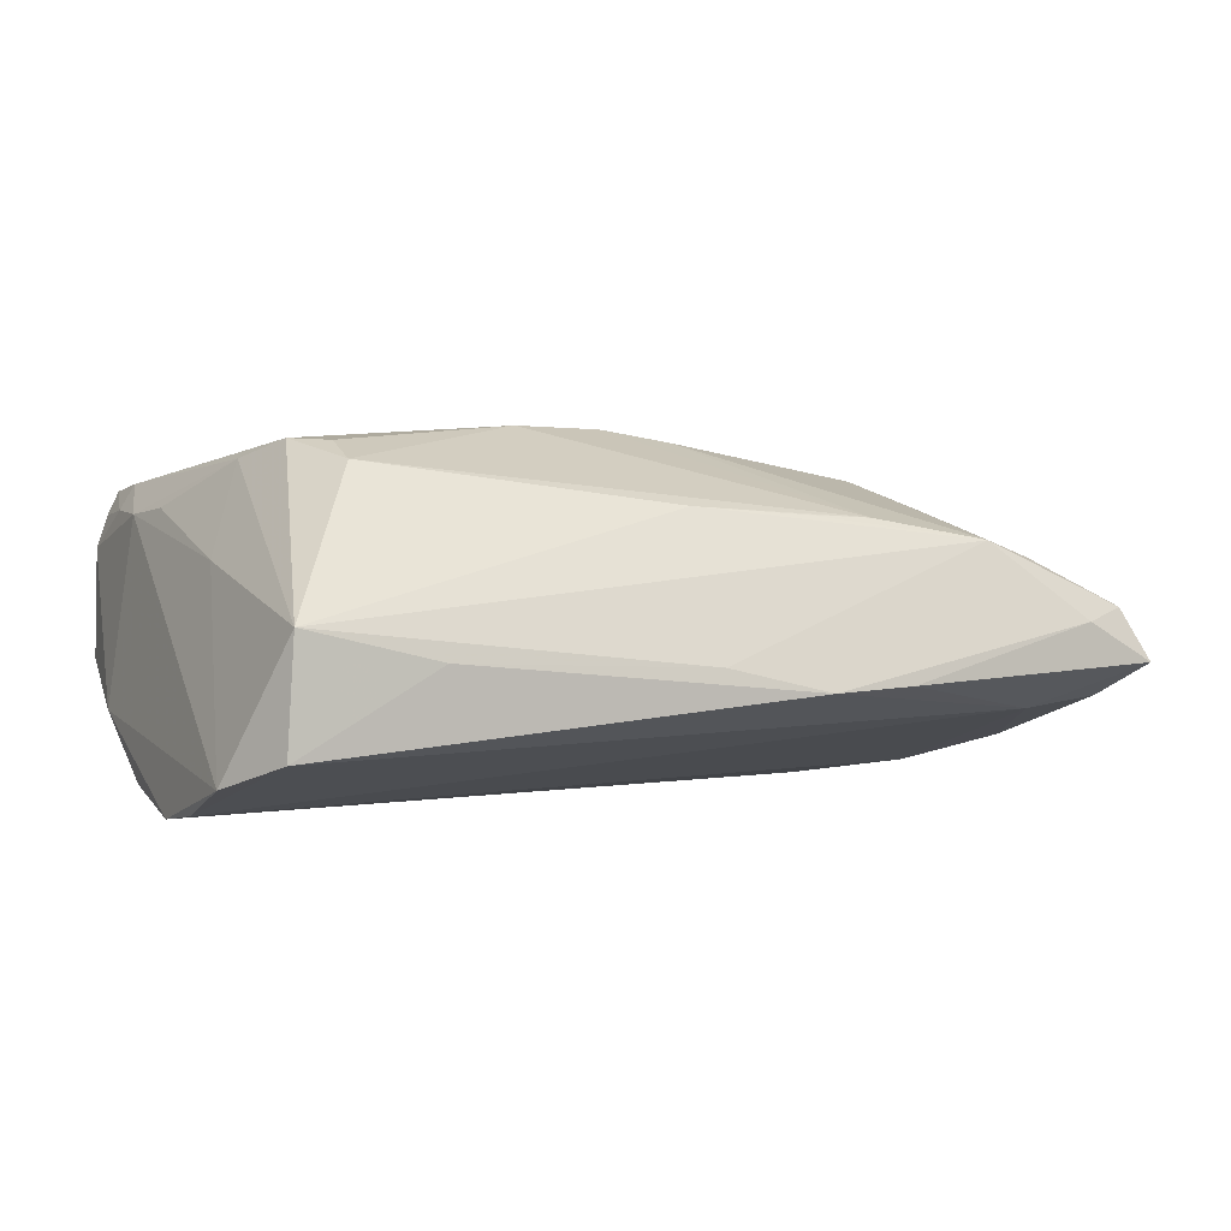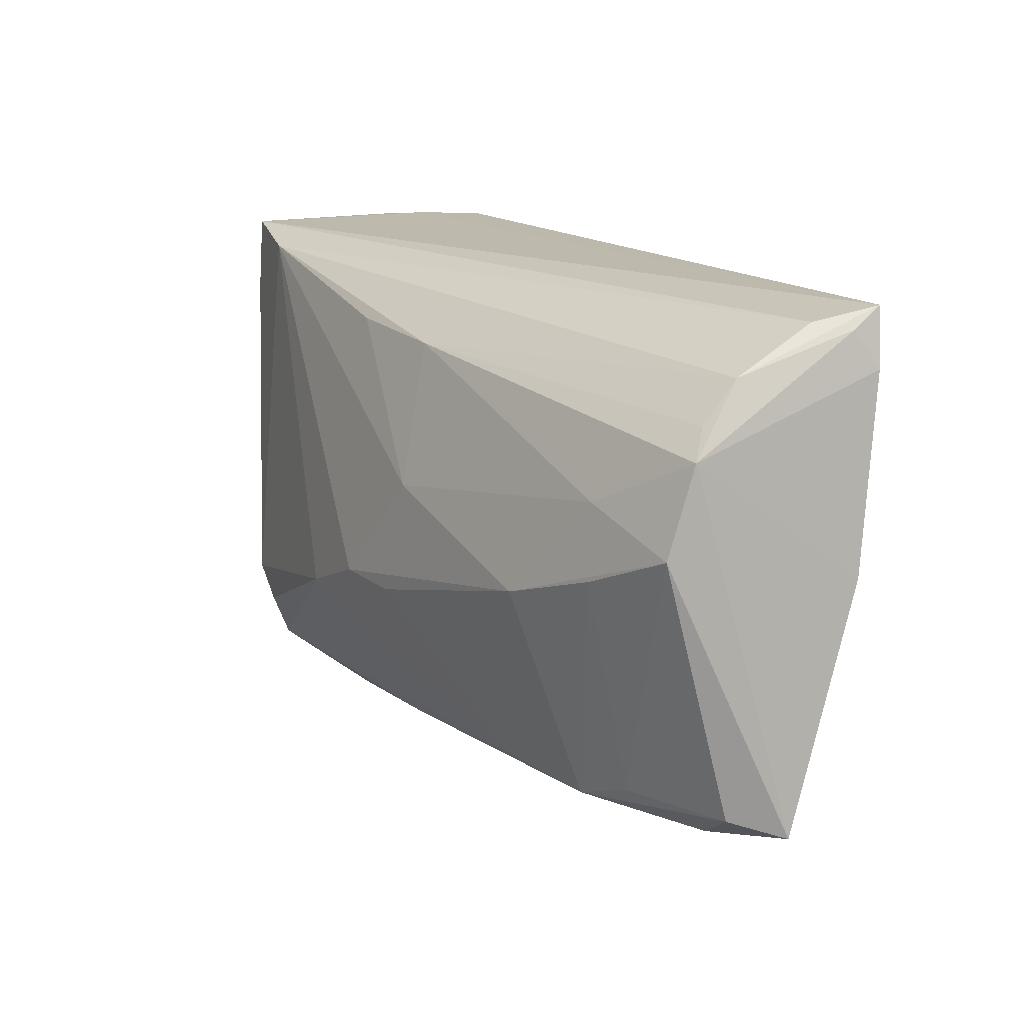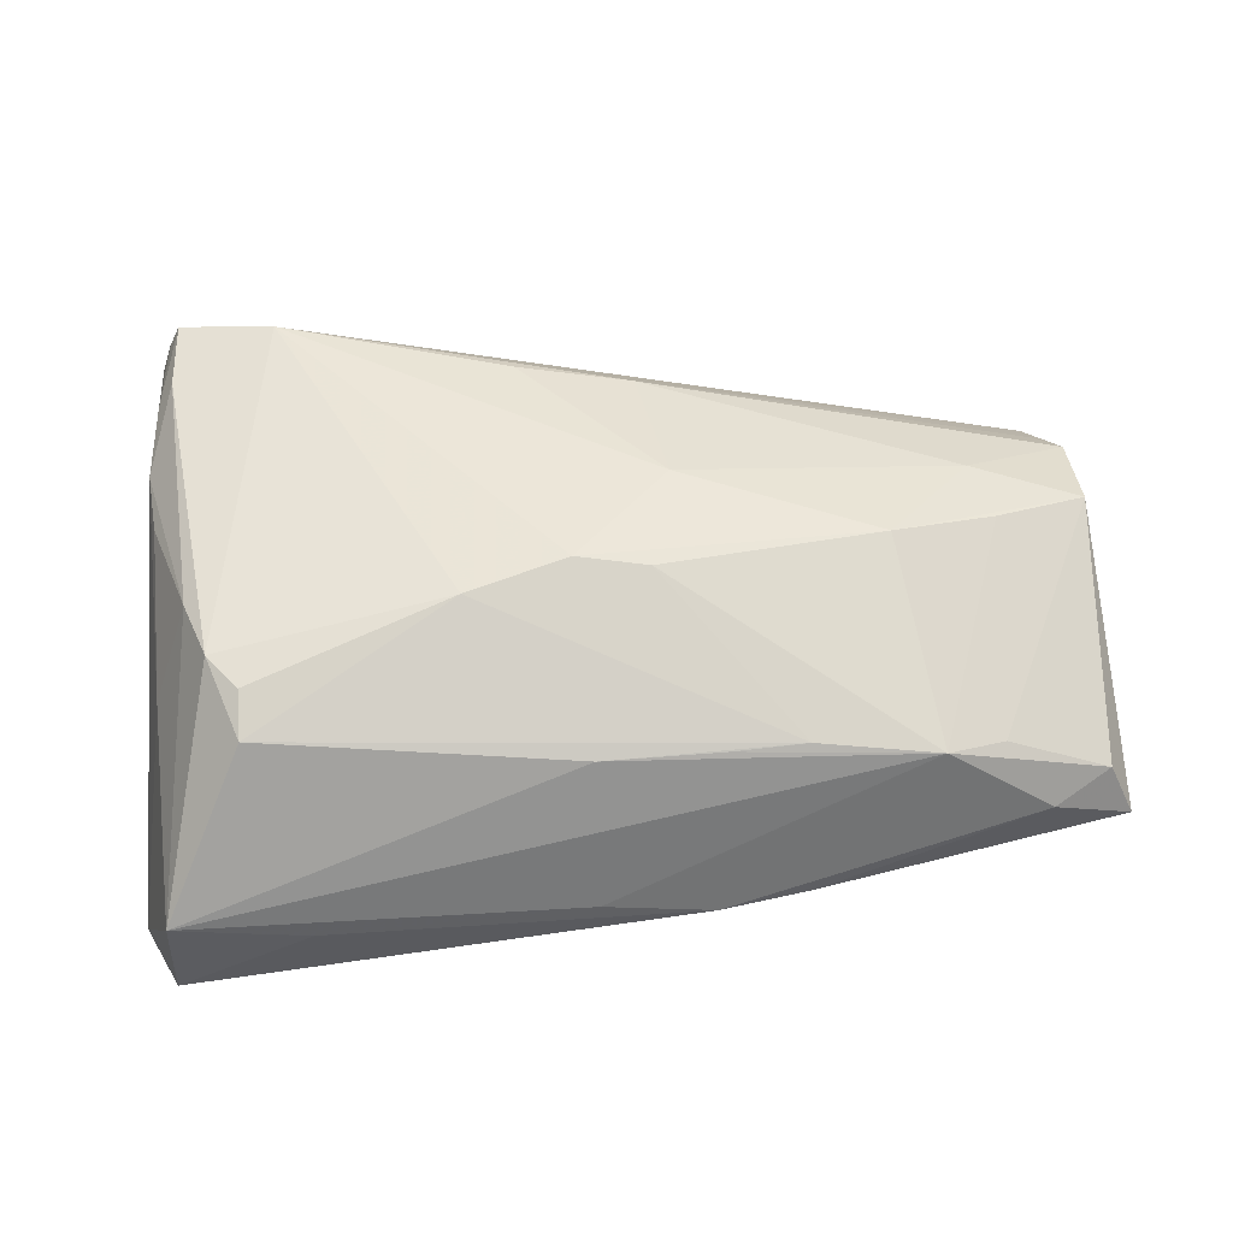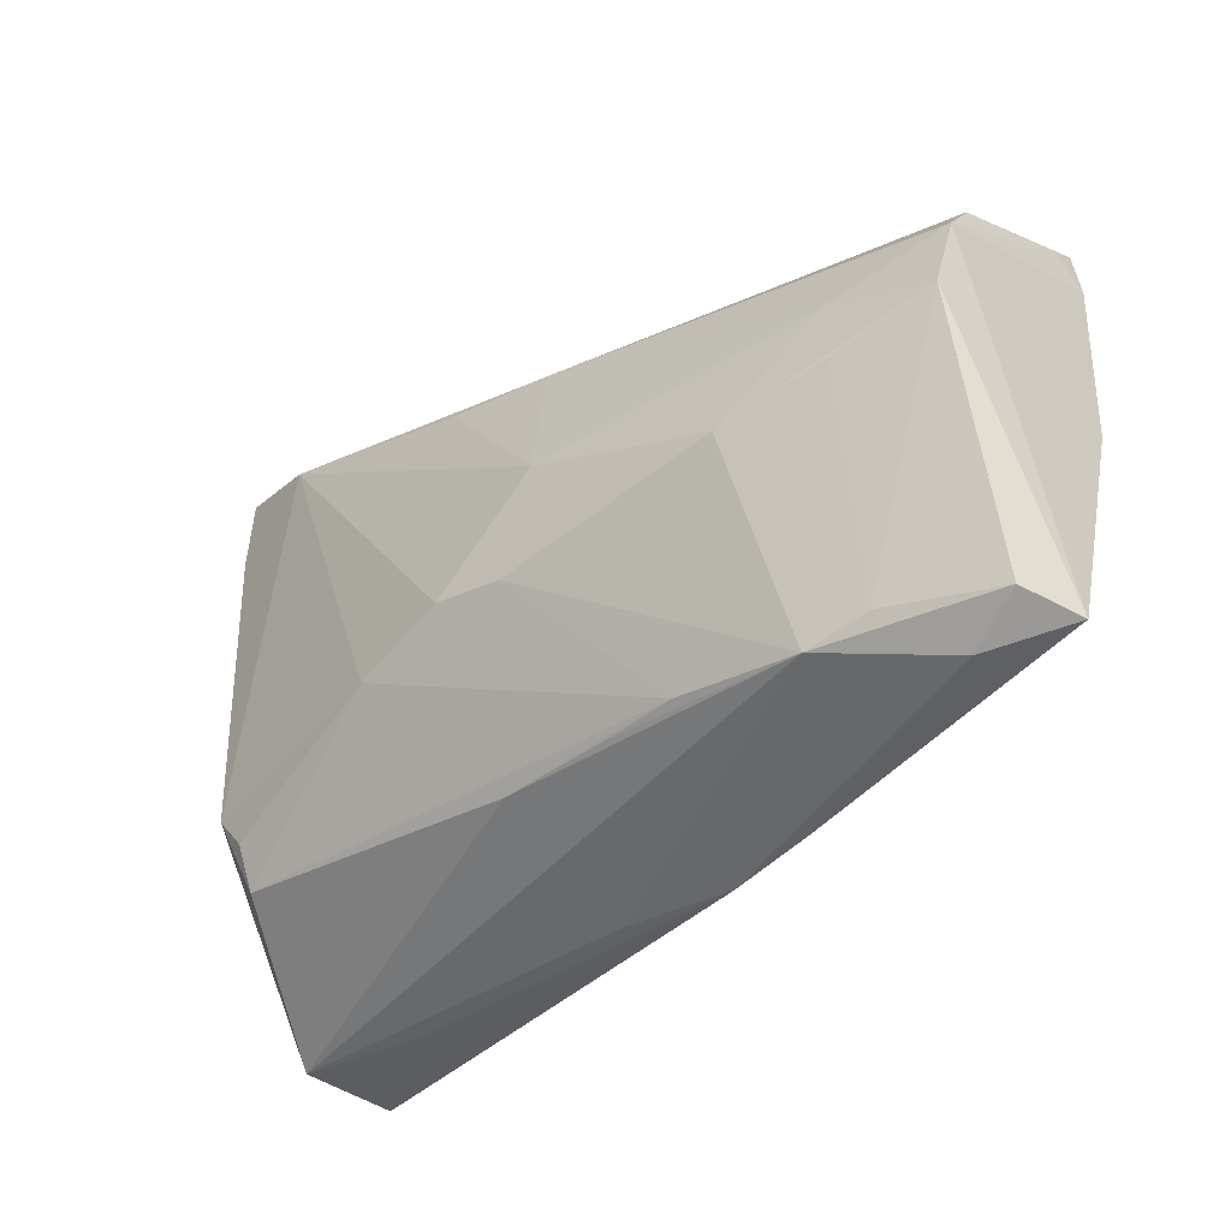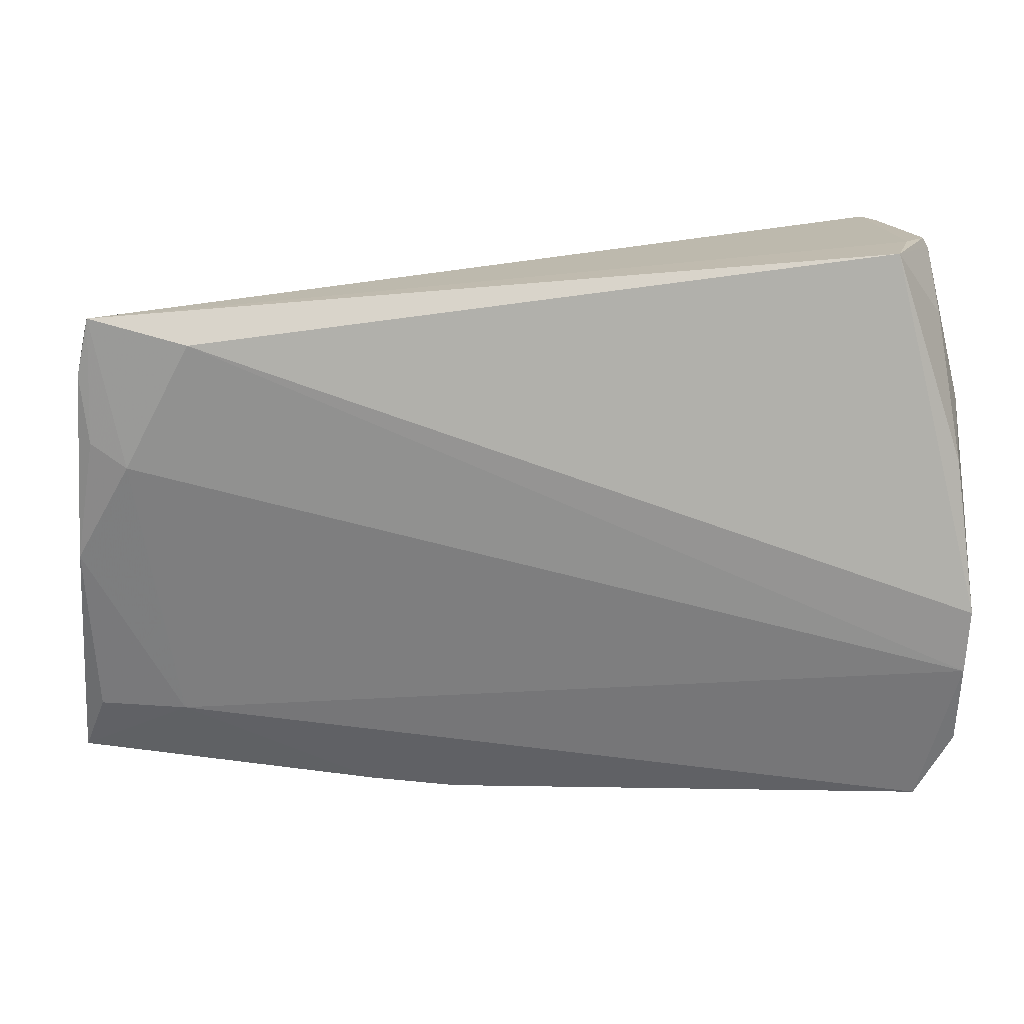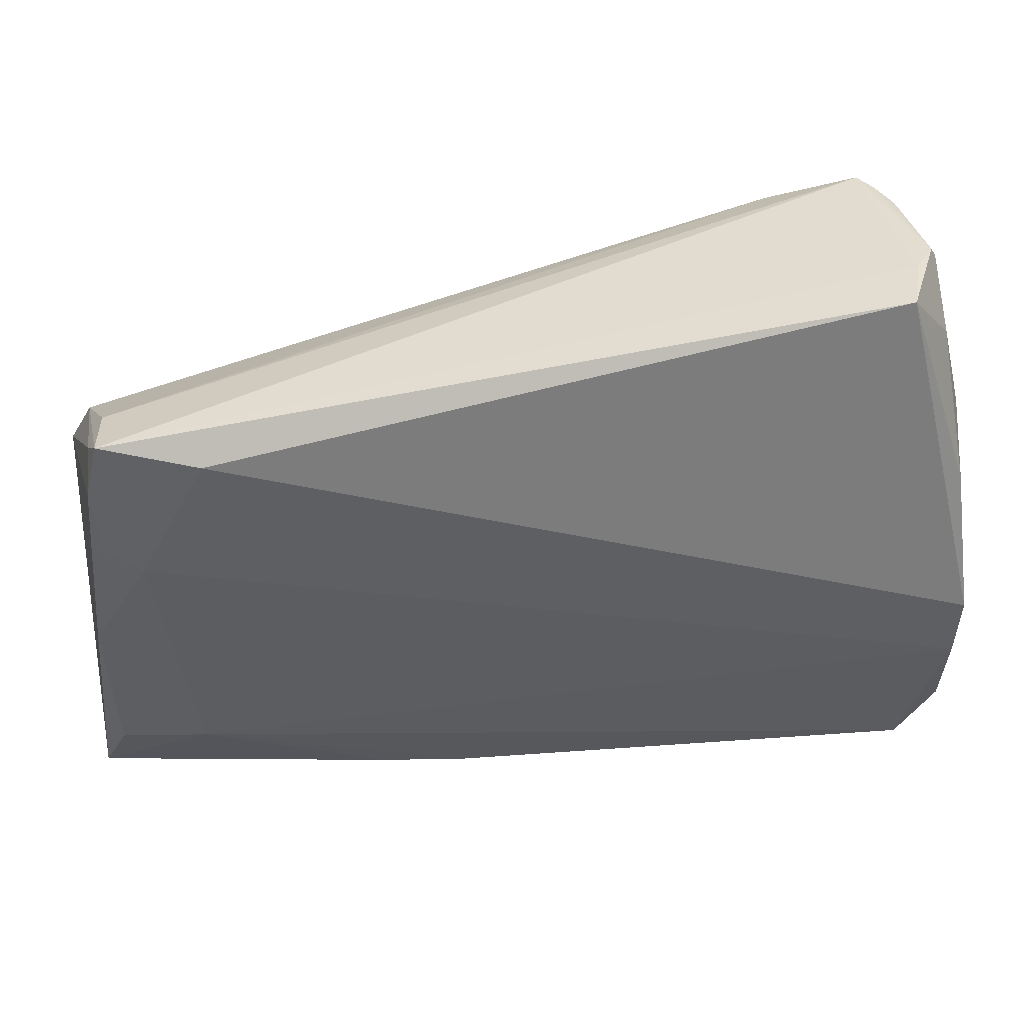
<metadata>
{"format":"obj","ext":"obj","renderer":"f3d","projection":"perspective","resolution":1024,"background":"white","views":[{"elev":-0.2,"azim":-26.3,"up":"+Z"},{"elev":11.5,"azim":62.3,"up":"+Y"},{"elev":54.6,"azim":-4.6,"up":"+Z"},{"elev":-36.9,"azim":45.8,"up":"+Y"},{"elev":17.0,"azim":173.4,"up":"+Y"},{"elev":36.7,"azim":167.5,"up":"+Y"}]}
</metadata>
<code>
v 0.05635 0.02186 0.001849
v -0.04671 0.03262 -0.003273
v 0.05752 -0.02702 0.0028
v 0.009006 0.02138 0.01597
v 0.0476 -0.0227 -0.008891
v 0.04526 -0.02618 0.00833
v 0.05784 -0.02212 -0.007495
v 0.05607 0.02871 -0.01693
v -0.03941 0.03398 -0.01538
v -0.0479 0.008306 -0.01669
v 0.05664 0.01365 -0.0158
v -0.0459 0.03386 -0.003717
v 0.05682 0.02627 -0.01305
v -0.0502 -0.02899 -0.01488
v 0.04771 -0.0006925 0.01479
v 0.06038 -0.02918 -0.003582
v 0.02372 -0.02725 0.01239
v 0.05254 0.01075 -0.01662
v -0.004802 0.02323 0.0176
v -0.03568 -0.02019 0.01931
v -0.04374 0.0334 0.01667
v -0.05006 -0.01061 -0.01896
v -0.04512 0.03327 0.01377
v 0.008285 -0.009249 0.02128
v 0.05077 -0.03057 0.001084
v -0.01213 -0.01209 0.02227
v 0.0549 0.02713 -0.008677
v -0.04615 0.02344 0.01393
v -0.04648 0.03287 0.009861
v -0.04981 -0.01864 -0.01807
v -0.04703 0.01388 0.01304
v -0.04268 0.03406 -0.007502
v -0.04969 0.01455 -0.008693
v 0.03826 -0.02833 0.01016
v 0.03507 -0.004125 0.01791
v 0.059 0.01366 0.008462
v 0.05756 0.02183 -0.01604
v 0.0242 -0.03491 -0.005783
v -0.03018 -0.03771 -0.002898
v -0.04183 -0.008154 0.018
v 0.01148 0.004447 0.02023
v 0.04483 0.0257 -0.01896
v 0.05661 0.01705 0.006225
v 0.05893 -0.001013 -0.01303
v 0.0005677 -0.0363 -0.003606
v 0.05903 0.003409 0.01191
v 0.0007982 -0.02821 0.01312
v -0.04674 0.02534 -0.009268
v 0.04205 0.02587 -0.0008372
v -0.04614 0.005869 0.01342
v -0.04417 0.02443 0.01702
v 0.01361 -0.03625 -0.006406
v 0.04593 0.007731 0.01354
v 0.01499 -0.02777 0.01254
v -0.04617 -0.03771 -0.0122
v -0.04548 -0.03771 0.0005309
v -0.03229 0.03074 0.01866
v -0.03915 -0.01598 0.01969
v -0.03582 -0.02537 0.01708
v -0.0001434 -0.008292 0.02255
v -0.04619 -0.01327 0.007256
f 14 55 56
f 30 55 14
f 5 55 30
f 55 5 52
f 42 9 8
f 8 21 27
f 30 42 18
f 18 5 30
f 42 8 18
f 22 42 30
f 22 9 42
f 22 14 33
f 30 14 22
f 56 55 39
f 55 52 39
f 45 34 56
f 56 39 45
f 45 39 52
f 45 25 34
f 45 52 25
f 16 25 38
f 25 52 38
f 38 5 16
f 38 52 5
f 17 26 59
f 60 26 17
f 58 40 56
f 56 59 58
f 34 6 15
f 6 46 15
f 15 35 34
f 46 35 15
f 16 46 3
f 3 46 6
f 3 25 16
f 34 25 3
f 3 6 34
f 33 14 31
f 57 26 60
f 57 58 26
f 27 21 57
f 61 14 56
f 56 40 61
f 61 31 14
f 37 8 13
f 32 8 9
f 21 8 32
f 11 8 37
f 11 18 8
f 5 18 44
f 18 11 44
f 44 11 37
f 10 22 33
f 9 22 10
f 47 17 59
f 47 59 56
f 56 34 47
f 59 26 20
f 20 58 59
f 26 58 20
f 24 35 60
f 34 35 24
f 60 17 24
f 24 17 34
f 51 31 40
f 40 58 51
f 51 57 21
f 58 57 51
f 33 31 29
f 29 2 33
f 40 31 50
f 50 61 40
f 31 61 50
f 16 5 7
f 7 44 16
f 5 44 7
f 48 2 9
f 9 10 48
f 33 2 48
f 48 10 33
f 34 17 54
f 54 47 34
f 17 47 54
f 53 35 46
f 57 4 1
f 1 8 27
f 1 13 8
f 19 4 57
f 28 29 31
f 28 51 21
f 31 51 28
f 2 29 12
f 9 2 12
f 12 32 9
f 21 32 12
f 35 53 41
f 41 53 4
f 4 19 41
f 60 35 41
f 41 57 60
f 41 19 57
f 27 57 49
f 49 1 27
f 57 1 49
f 4 53 36
f 36 53 46
f 36 46 16
f 13 1 36
f 16 44 36
f 37 13 36
f 36 44 37
f 23 28 21
f 29 28 23
f 21 12 23
f 23 12 29
f 43 1 4
f 4 36 43
f 43 36 1

</code>
